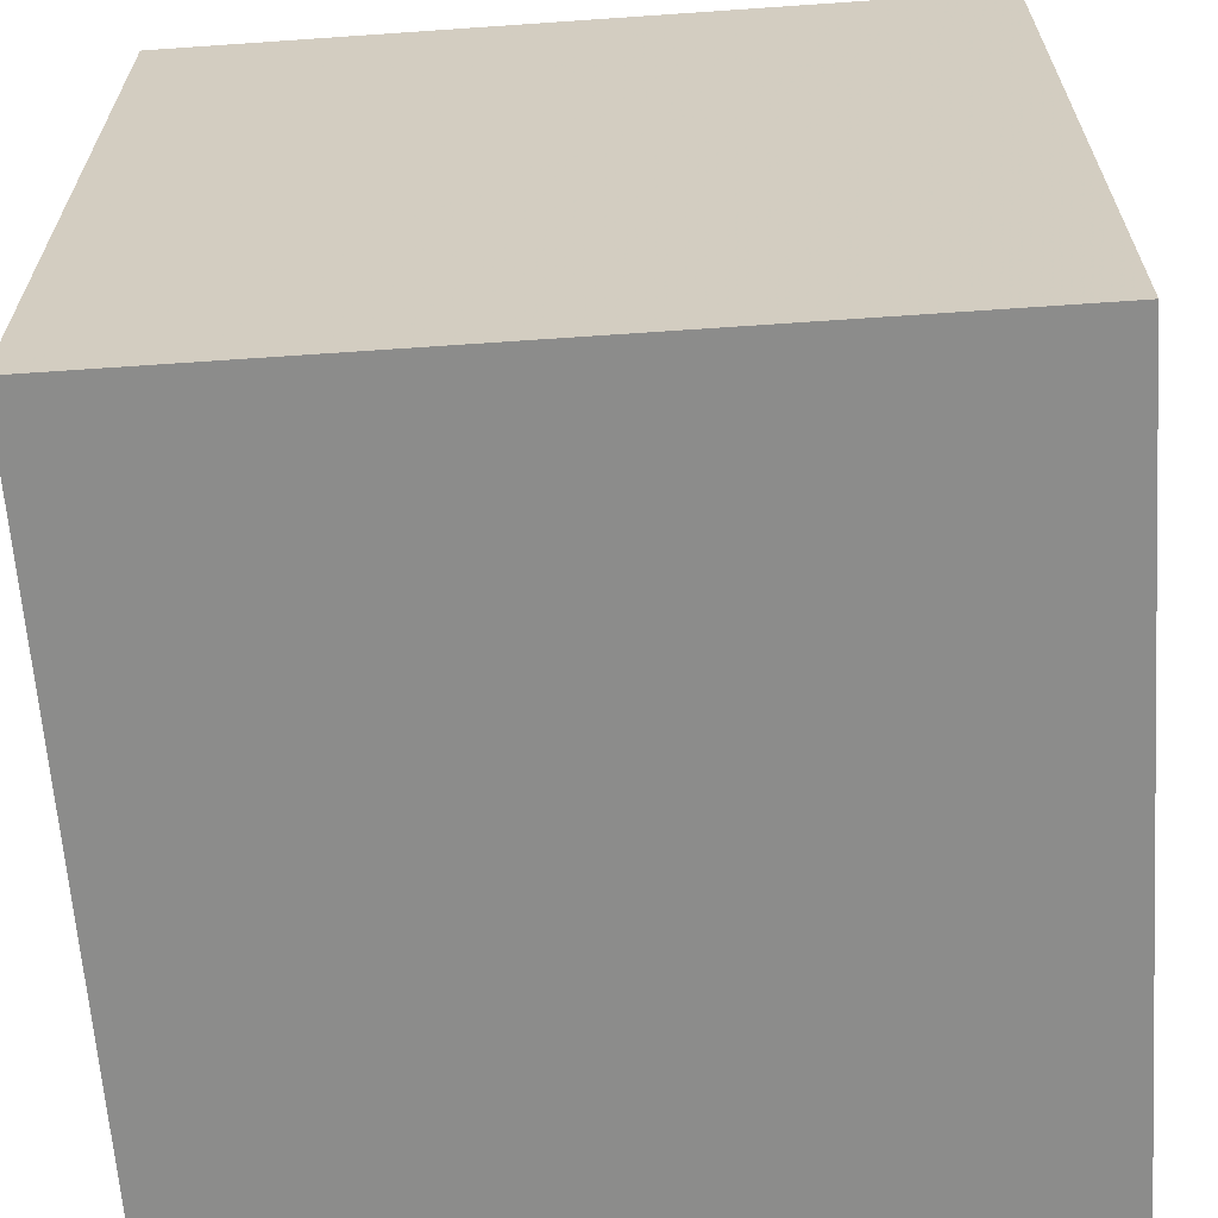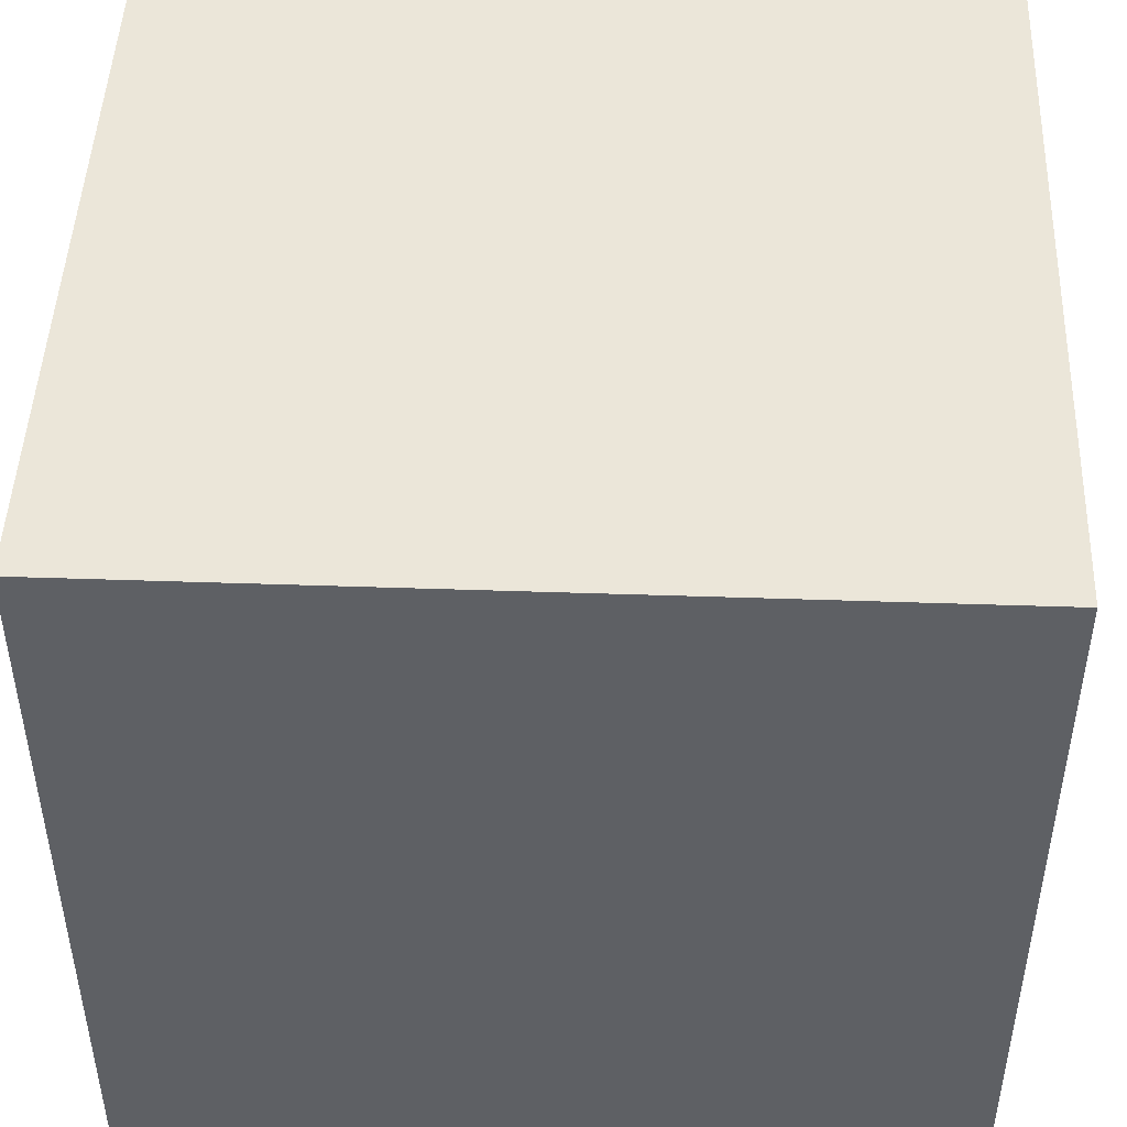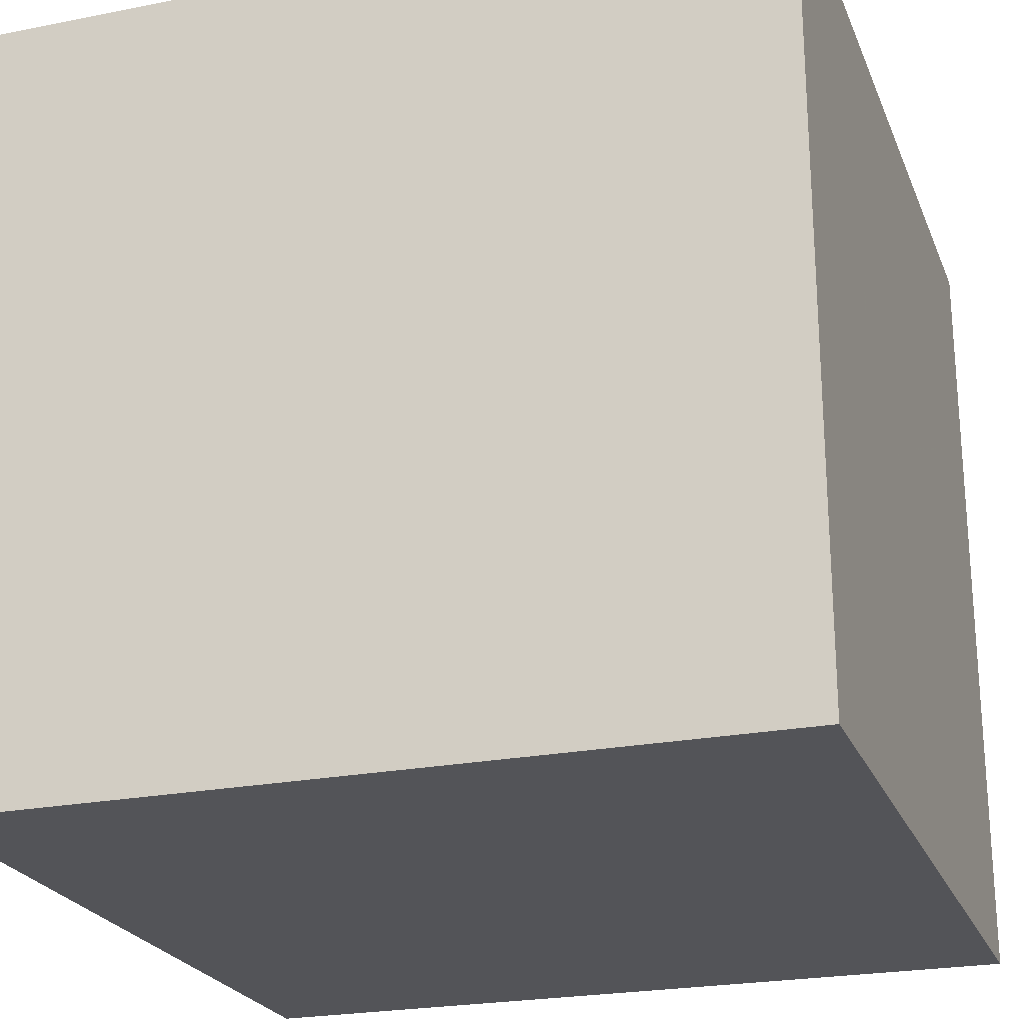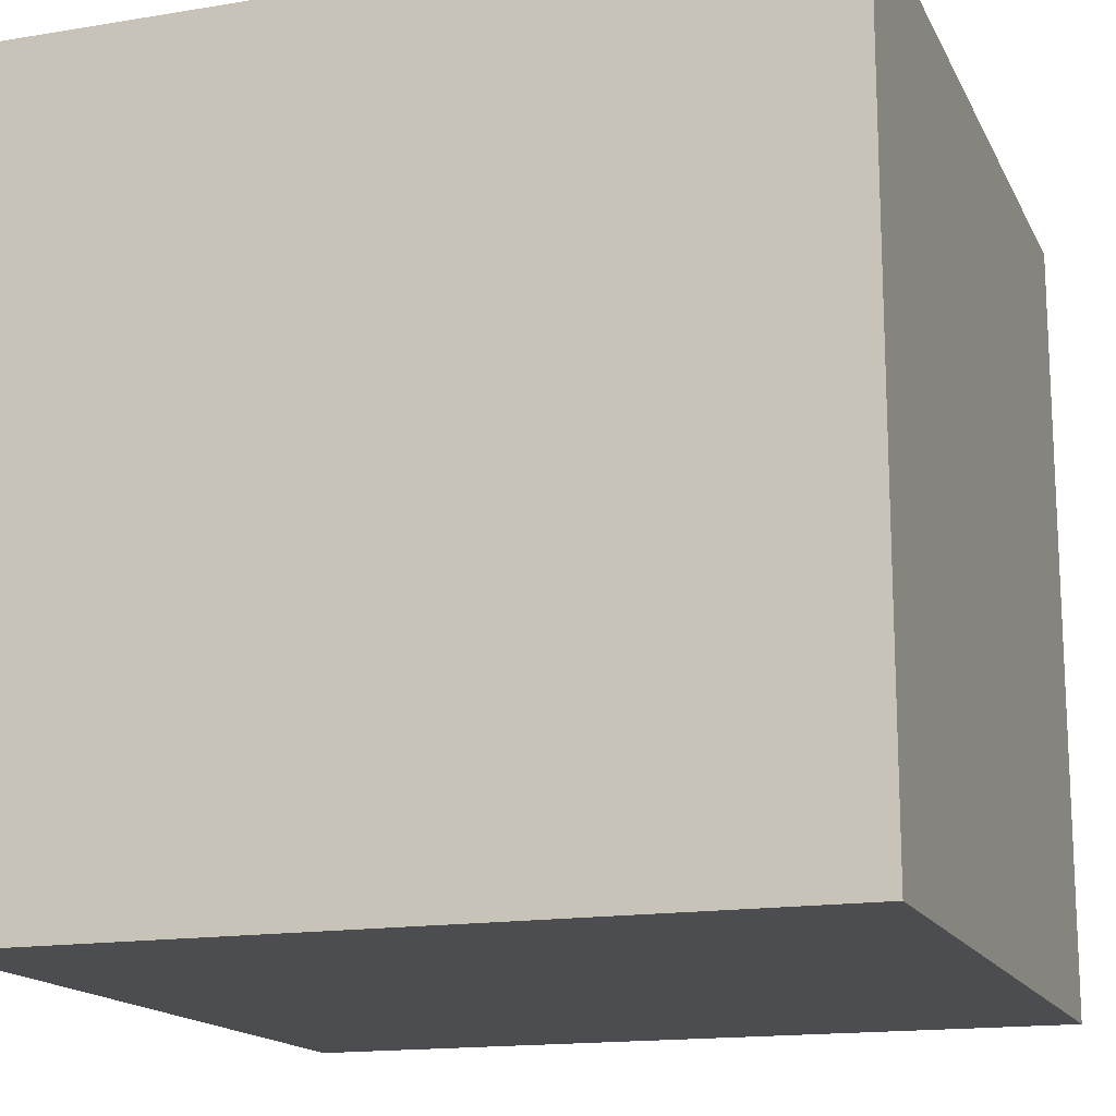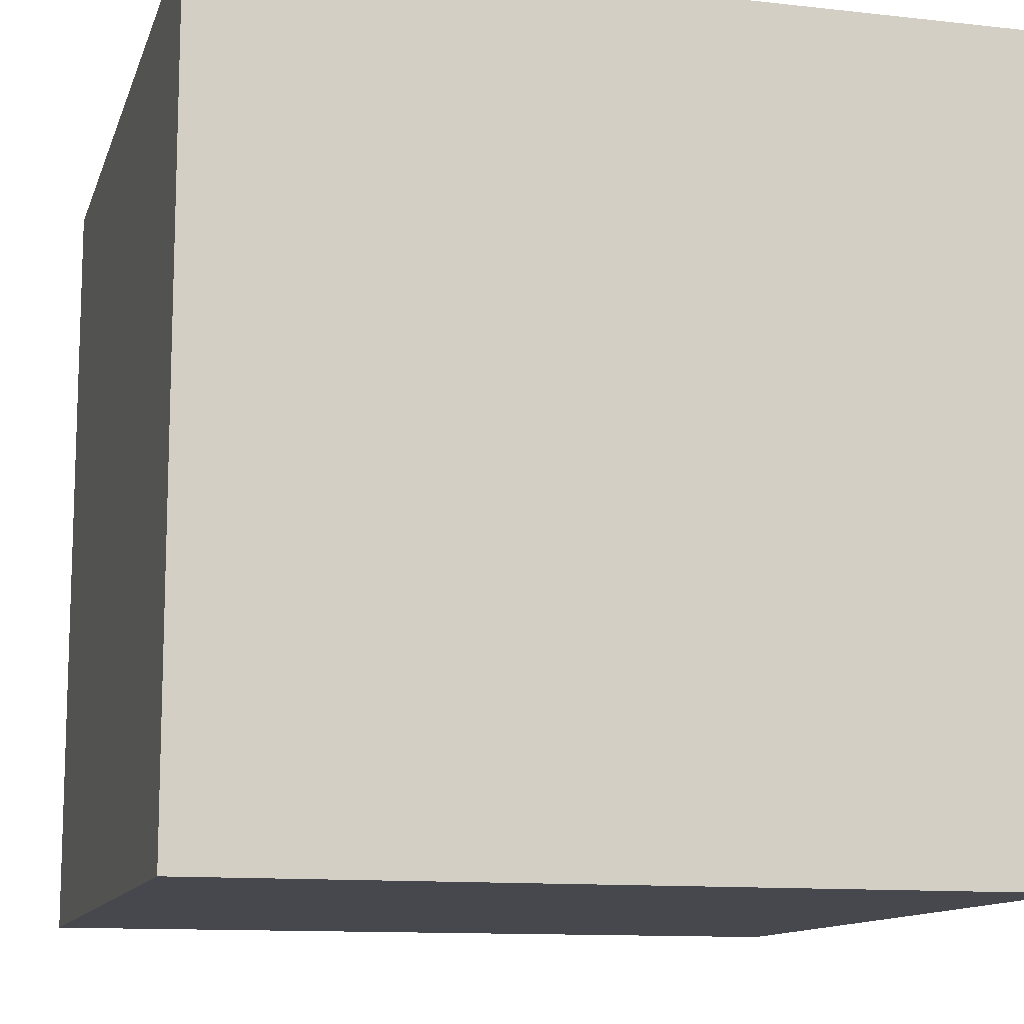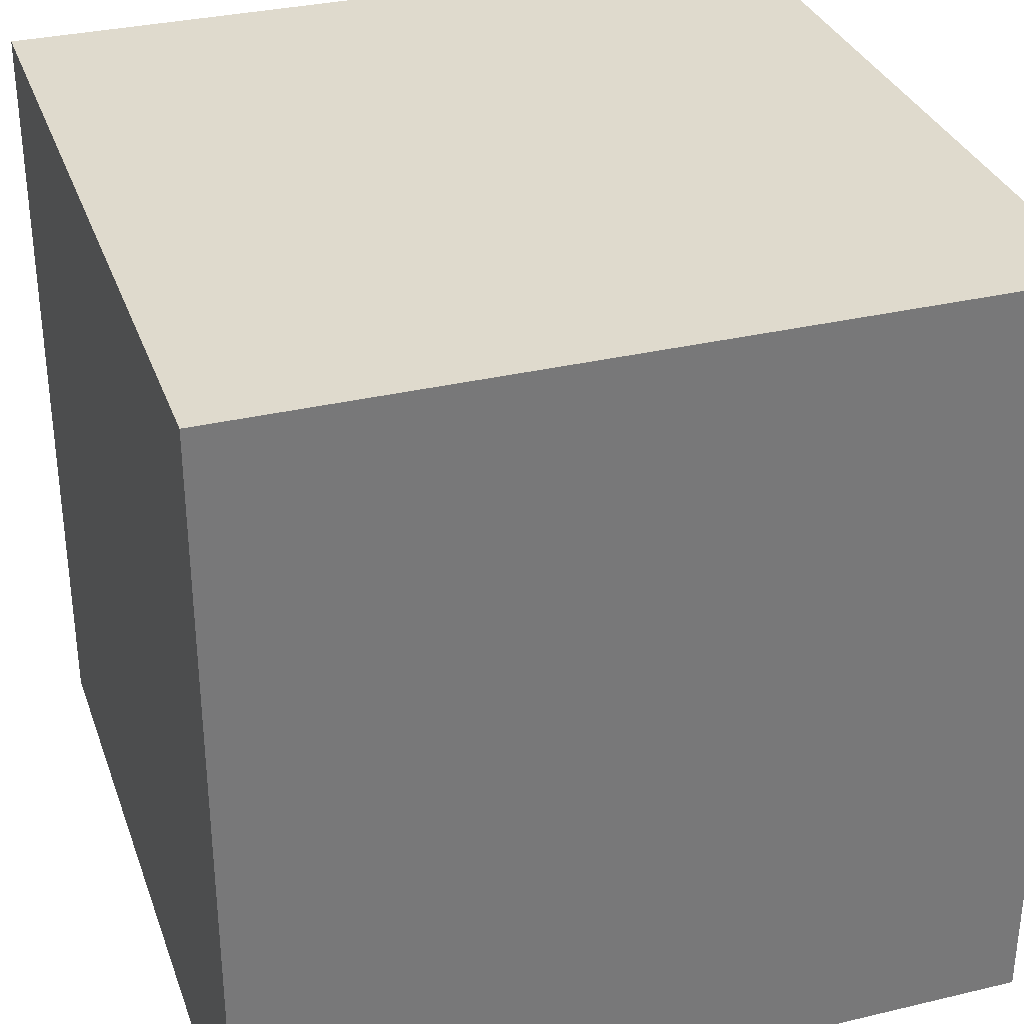
<metadata>
{"format":"obj","ext":"obj","renderer":"f3d","projection":"perspective","resolution":1024,"background":"white","views":[{"elev":-64.1,"azim":4.0,"up":"+Z"},{"elev":47.1,"azim":-87.8,"up":"+Y"},{"elev":-23.6,"azim":108.4,"up":"+Y"},{"elev":-15.8,"azim":-71.0,"up":"+Y"},{"elev":-11.9,"azim":165.0,"up":"+Y"},{"elev":32.7,"azim":161.8,"up":"+Y"}]}
</metadata>
<code>
v -0.5  0 -0.5
v  0.5  0 -0.5
v  0.5  0  0.5
v -0.5  0  0.5
v -0.5  1 -0.5
v  0.5  1 -0.5
v  0.5  1  0.5
v -0.5  1  0.5
f 1 2 3 4
f 1 5 6 2
f 2 6 7 3
f 3 7 8 4
f 4 8 5 1
f 5 8 7 6

</code>
